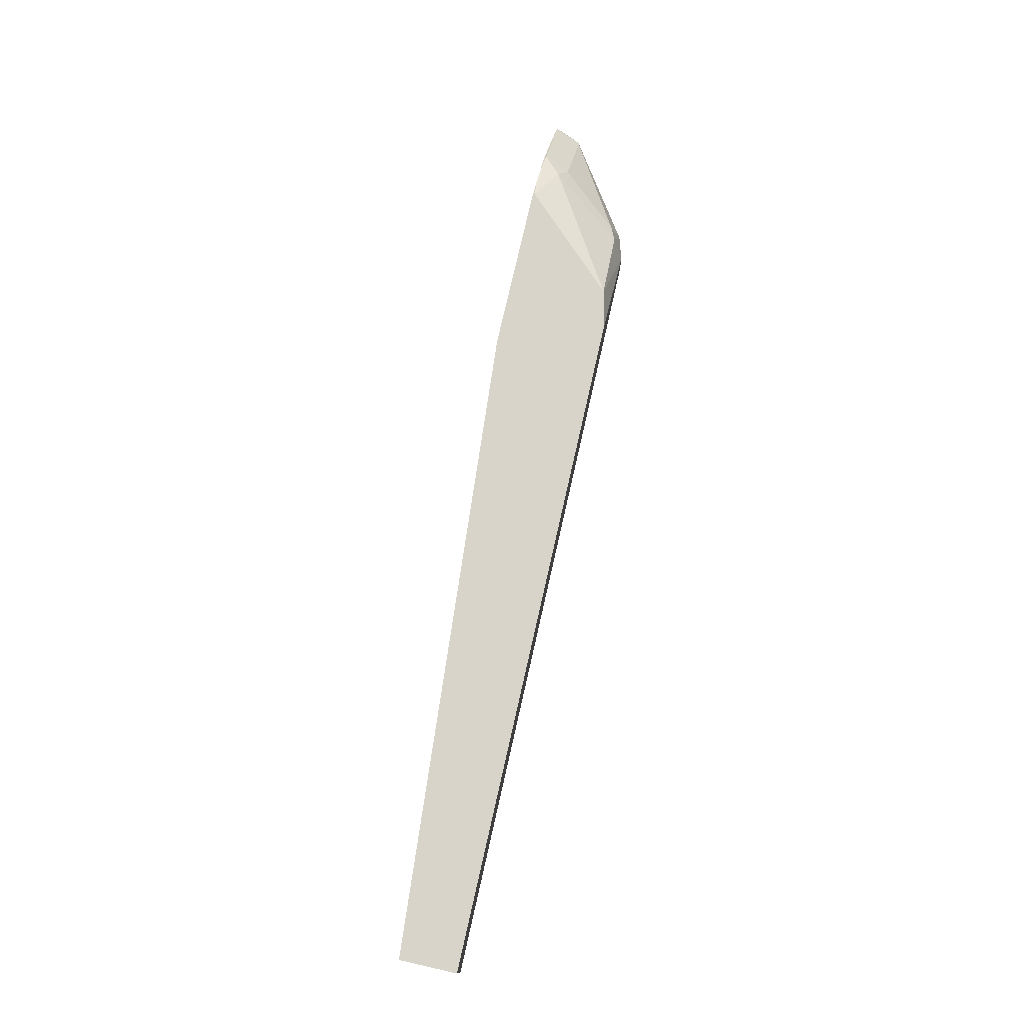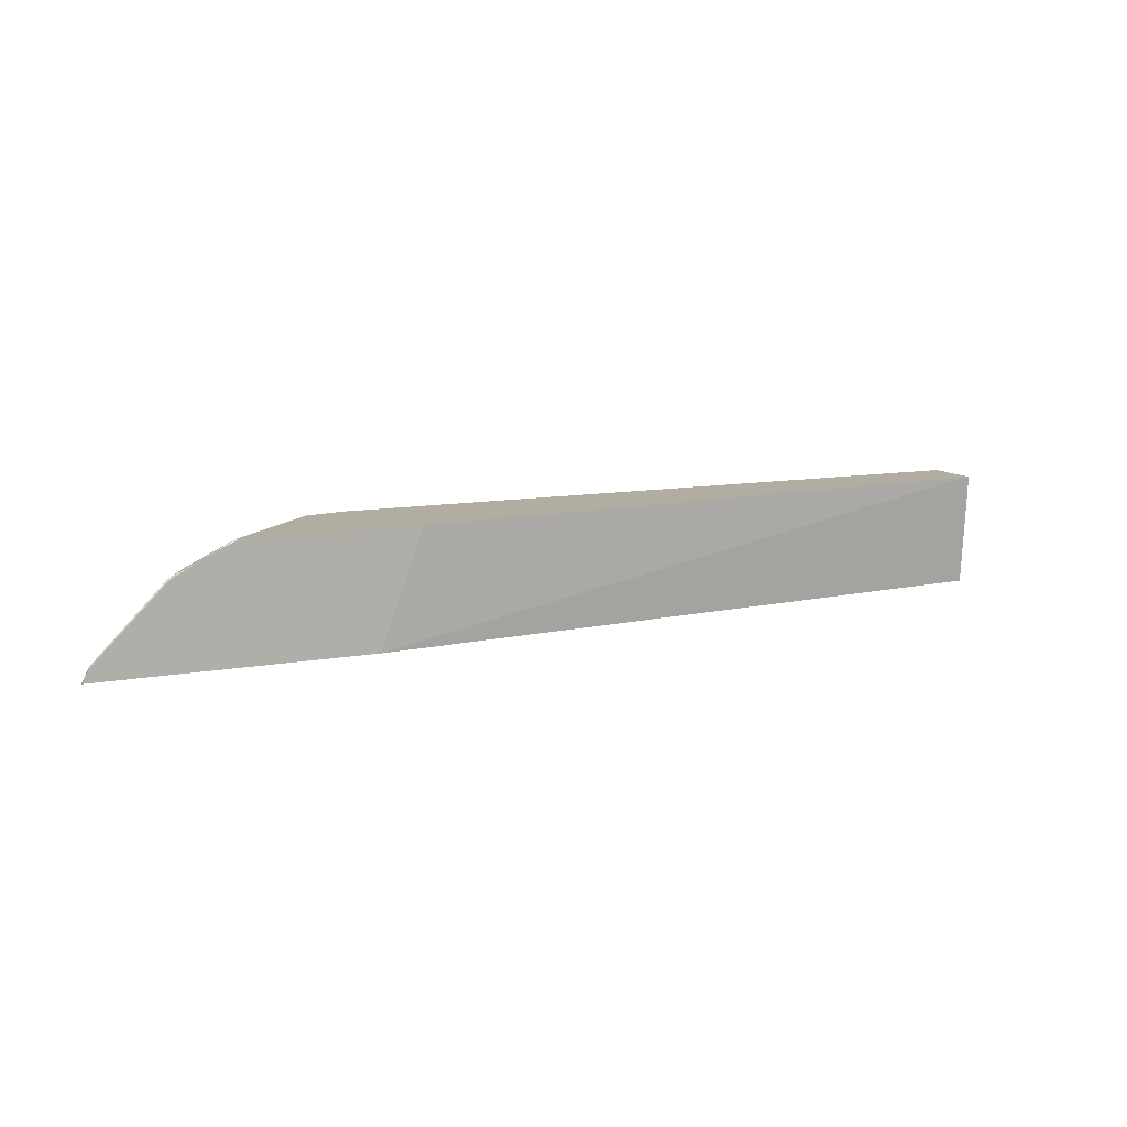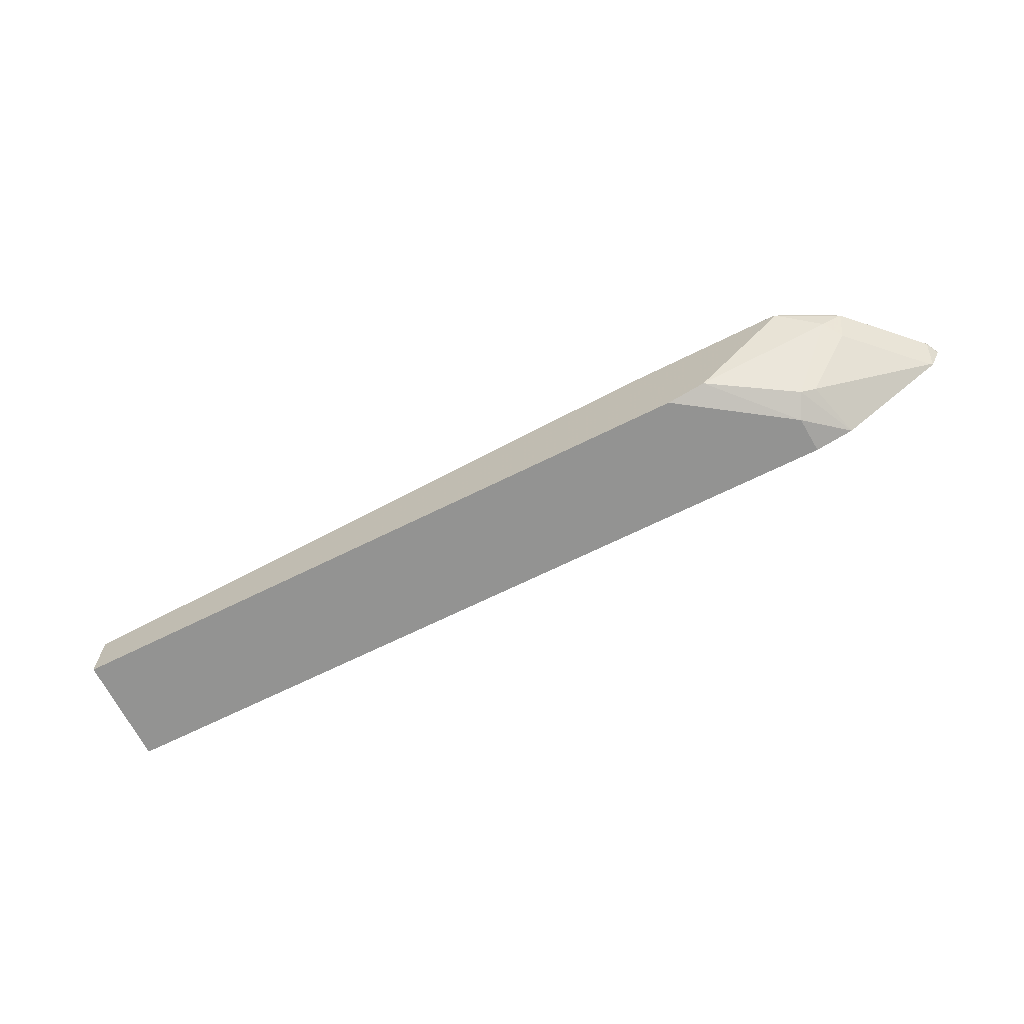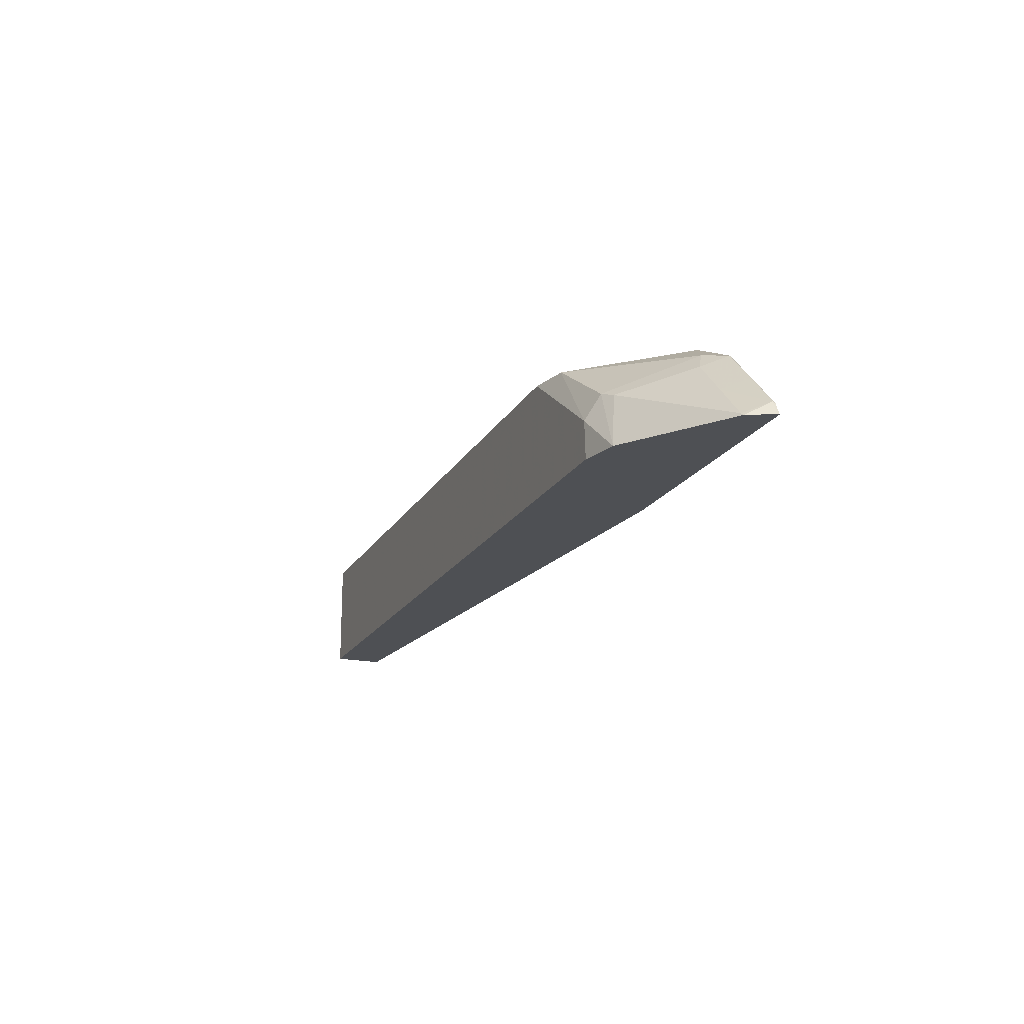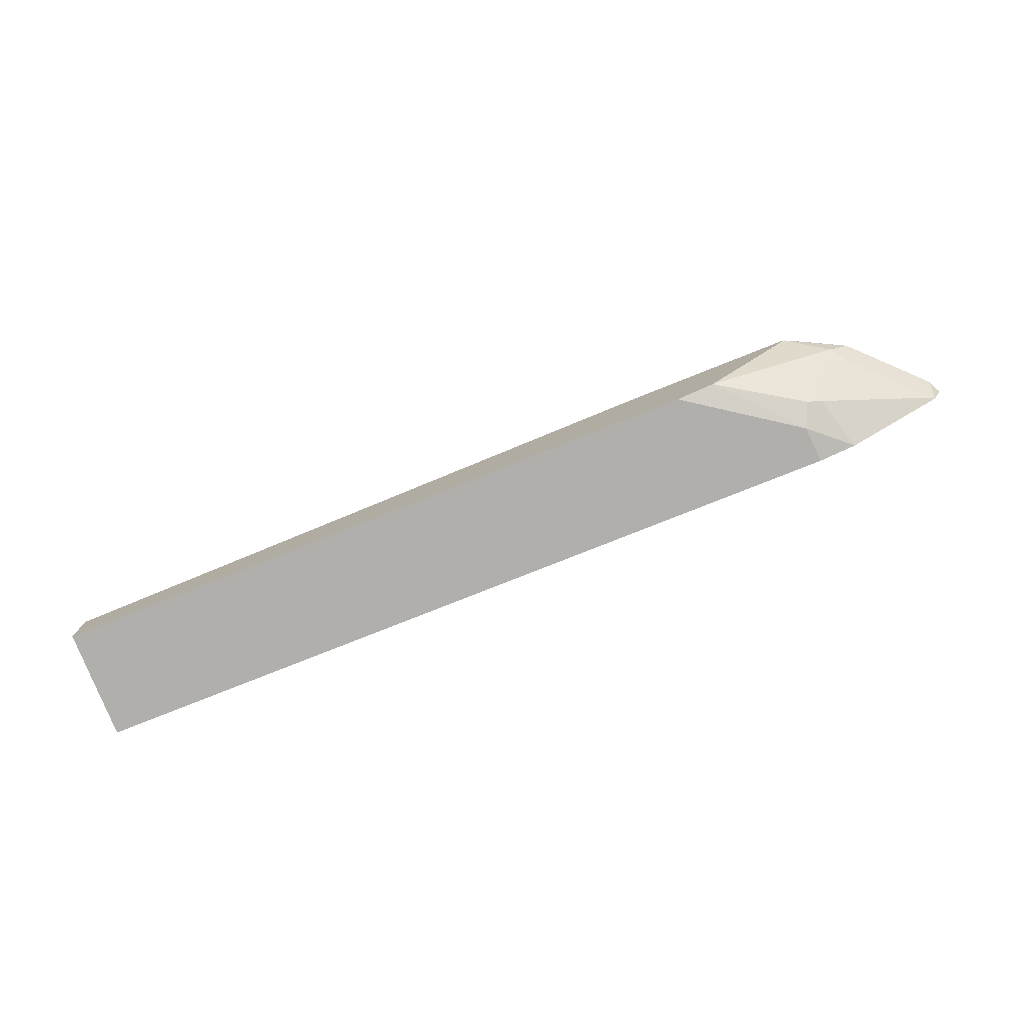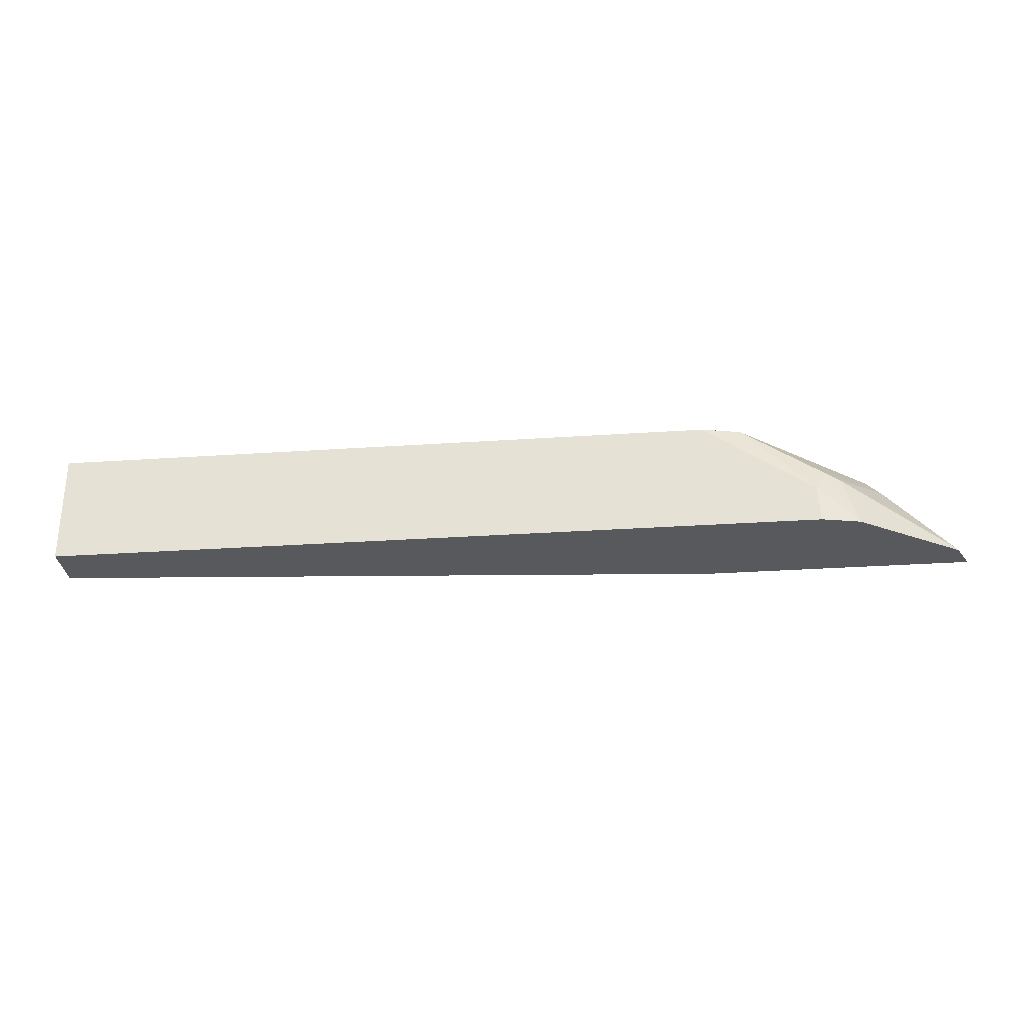
<metadata>
{"format":"obj","ext":"obj","renderer":"f3d","projection":"perspective","resolution":1024,"background":"white","views":[{"elev":75.5,"azim":-77.2,"up":"+Z"},{"elev":10.5,"azim":154.7,"up":"+Z"},{"elev":-66.7,"azim":26.6,"up":"+Y"},{"elev":-18.5,"azim":68.9,"up":"+Z"},{"elev":-78.2,"azim":21.7,"up":"+Y"},{"elev":-29.8,"azim":5.7,"up":"+Z"}]}
</metadata>
<code>
v 0.7144 -0.2757 0.3608
v 0.7106 -0.2757 0.3684
v 0.7144 -0.277 0.3608
v 0.5511 -0.2757 0.3608
v 0.7097 -0.2757 0.3693
v 0.7101 -0.277 0.3693
v 0.7075 -0.2922 0.3608
v 0.5245 -0.2757 0.4305
v 0.1343 -0.311 0.3608
v 0.1343 -0.3057 0.4305
v 0.6888 -0.277 0.3906
v 0.667 -0.2757 0.4115
v 0.6675 -0.277 0.4119
v 0.7057 -0.293 0.3622
v 0.6844 -0.293 0.3835
v 0.6432 -0.3356 0.3608
v 0.6286 -0.2757 0.4305
v 0.1343 -0.3409 0.3608
v 0.1343 -0.3409 0.4305
v 0.6529 -0.2757 0.4192
v 0.6404 -0.2757 0.4255
v 0.6533 -0.277 0.419
v 0.6551 -0.2876 0.4155
v 0.6631 -0.293 0.4048
v 0.6338 -0.3302 0.3942
v 0.6416 -0.3359 0.3608
v 0.6249 -0.3338 0.3977
v 0.6178 -0.3409 0.3835
v 0.6304 -0.277 0.4305
v 0.6193 -0.3409 0.3608
v 0.5495 -0.3409 0.4305
v 0.5735 -0.3356 0.4305
v 0.5545 -0.3398 0.4305
f 13 23 24
f 15 24 25
f 14 25 16
f 14 15 25
f 13 22 23
f 9 18 19
f 13 20 21
f 12 20 13
f 11 24 15
f 11 13 24
f 9 19 10
f 16 25 27
f 13 21 22
f 16 27 28
f 28 33 31
f 17 29 21
f 18 28 31
f 18 31 19
f 21 29 22
f 22 29 23
f 23 27 24
f 23 29 32
f 23 32 27
f 24 27 25
f 26 28 30
f 27 32 28
f 28 32 33
f 8 29 17
f 16 28 26
f 8 32 29
f 18 30 28
f 8 31 33
f 1 2 3
f 1 3 7
f 1 7 16
f 1 16 26
f 1 26 30
f 1 30 18
f 1 18 9
f 1 9 4
f 1 4 8
f 1 8 17
f 1 17 21
f 1 21 20
f 1 20 12
f 1 12 5
f 8 33 32
f 2 5 6
f 8 19 31
f 8 10 19
f 7 14 16
f 6 15 14
f 1 5 2
f 6 14 7
f 6 11 15
f 5 12 13
f 5 11 6
f 4 10 8
f 4 9 10
f 3 6 7
f 2 6 3
f 5 13 11

</code>
